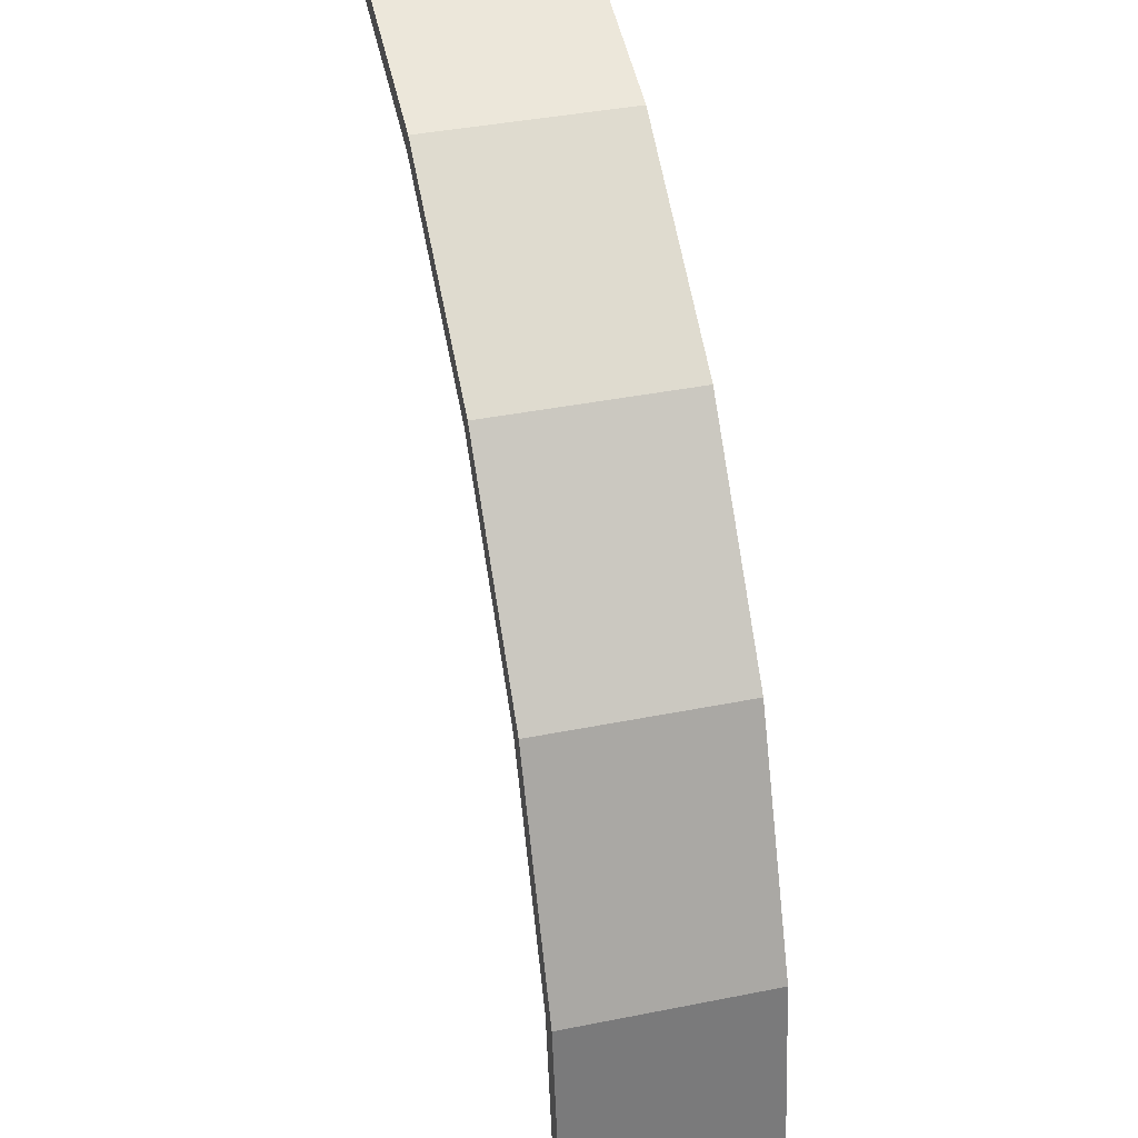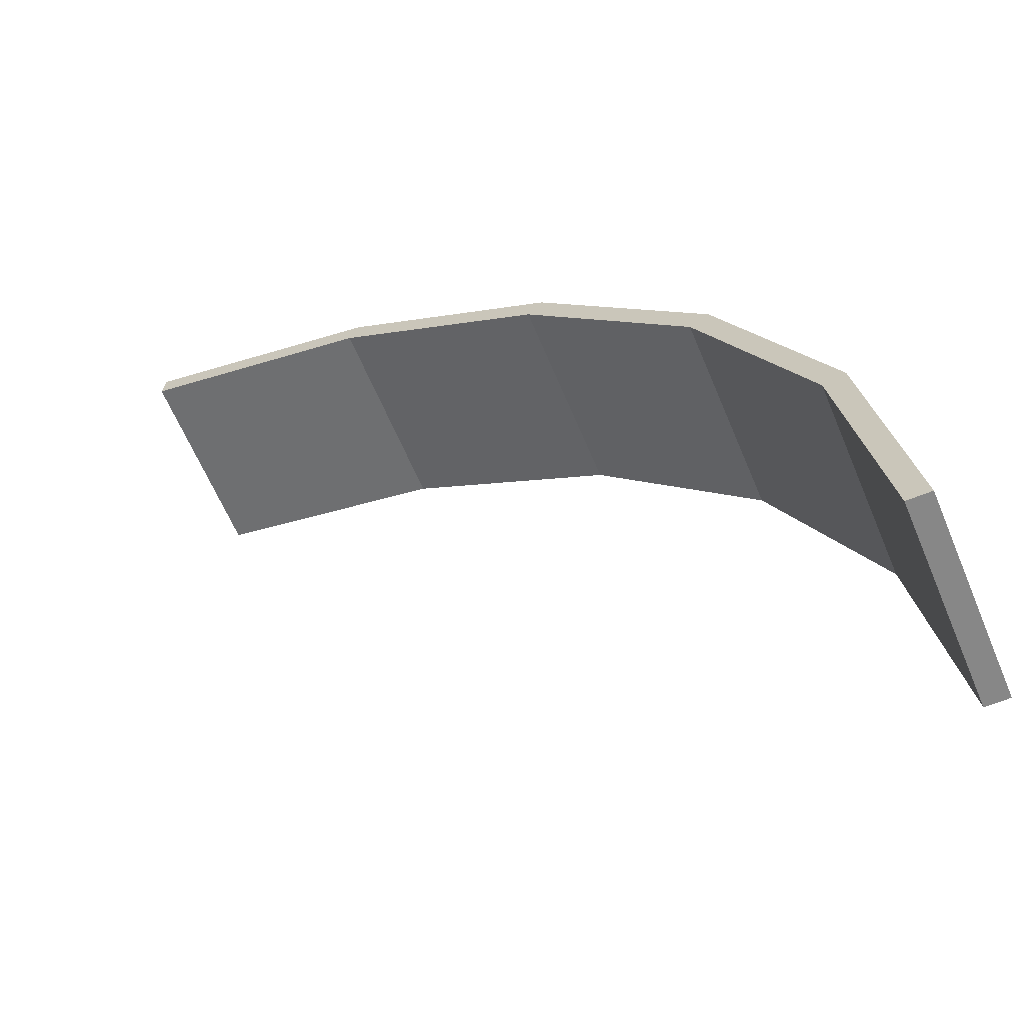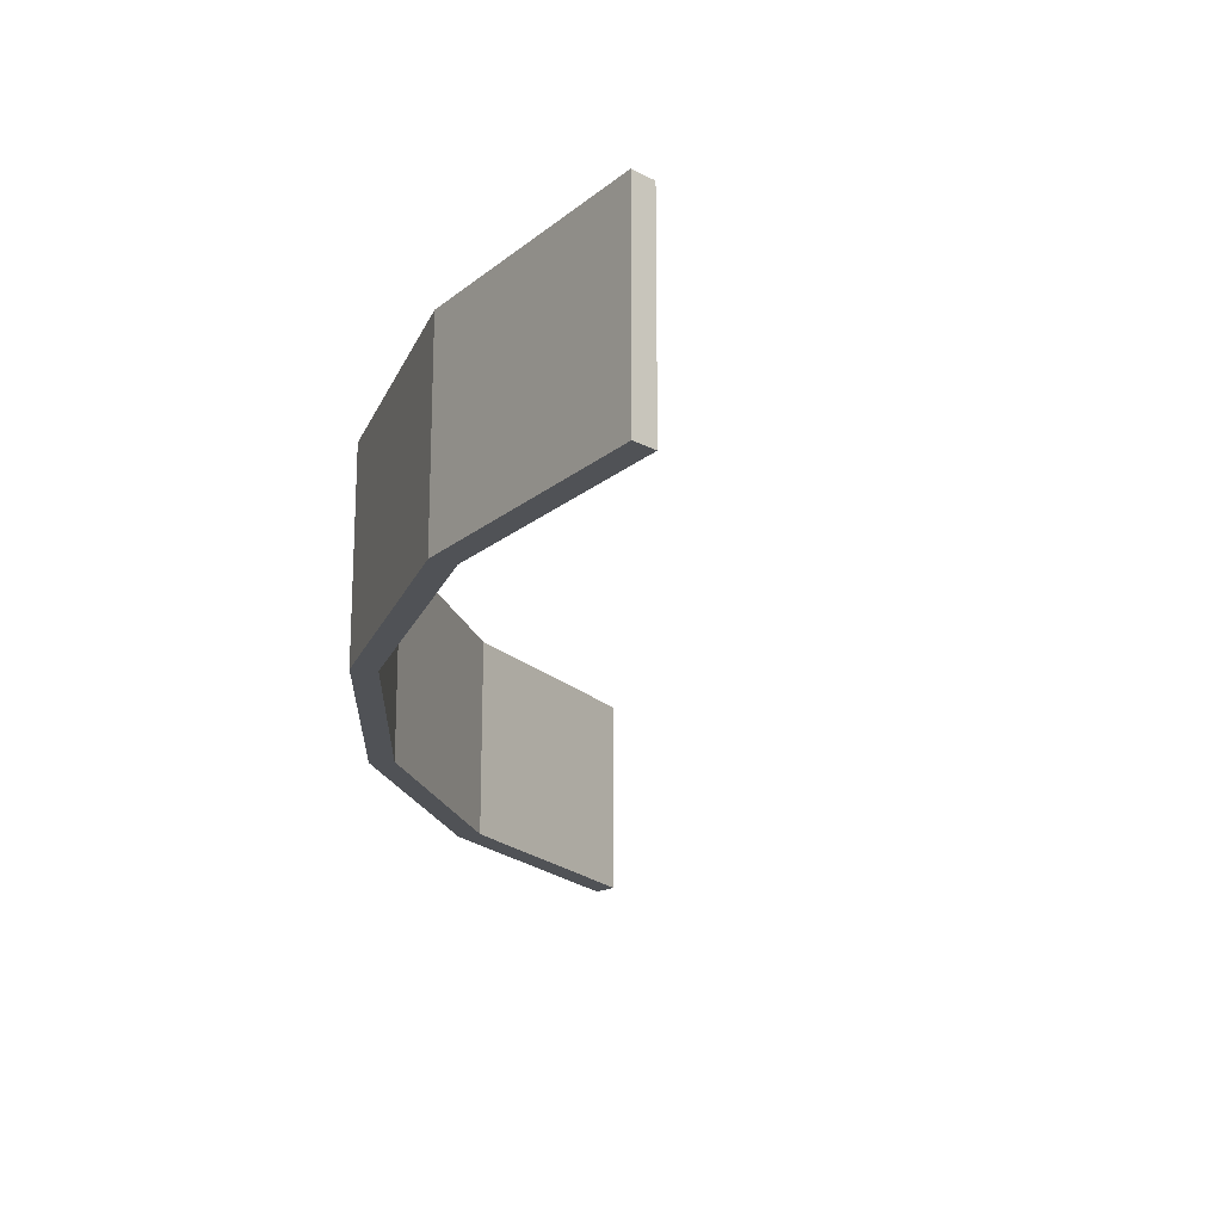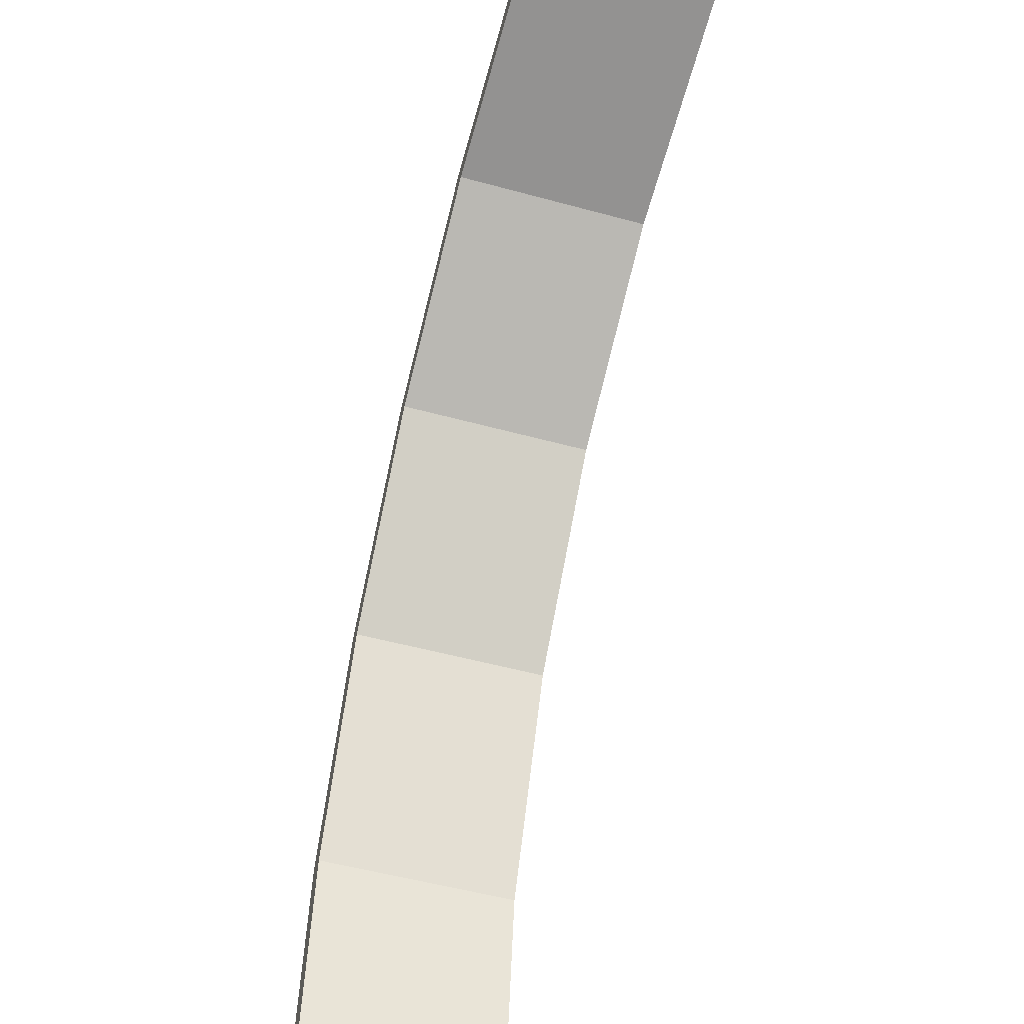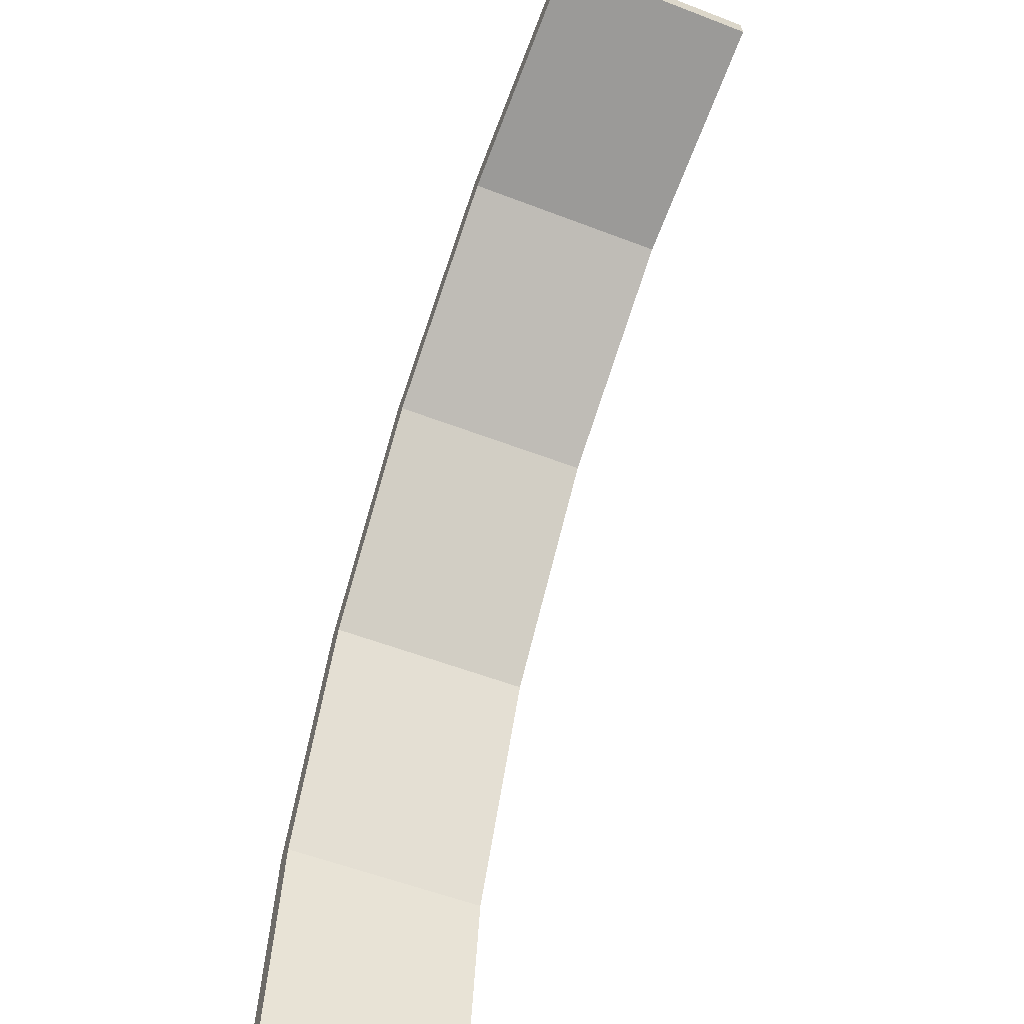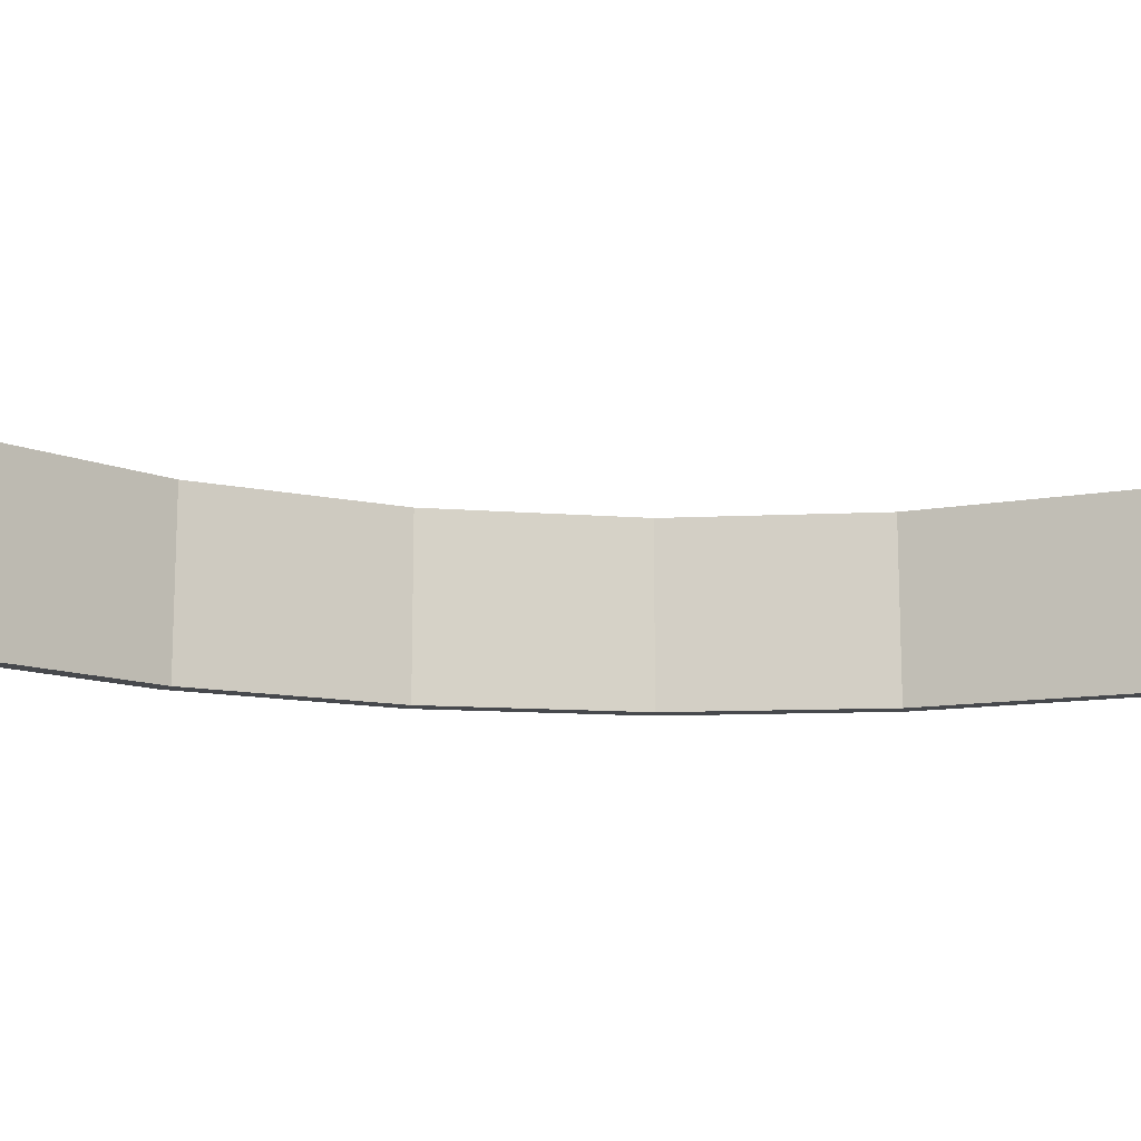
<metadata>
{"format":"obj","ext":"obj","renderer":"f3d","projection":"perspective","resolution":1024,"background":"white","views":[{"elev":40.7,"azim":-103.7,"up":"+Y"},{"elev":-62.5,"azim":-157.3,"up":"+Y"},{"elev":-20.6,"azim":-43.4,"up":"+Z"},{"elev":-52.2,"azim":73.5,"up":"+Y"},{"elev":-55.5,"azim":67.9,"up":"+Y"},{"elev":-12.2,"azim":37.4,"up":"+Z"}]}
</metadata>
<code>
g COL_SlimeRamp_3
v -0 0 0
v 1.571 10.64 0
v 1.571 10.64 8.512
v 4.284e-06 -1.093e-06 8.512
v 2.528 10.35 0
v 1 0 0
v 1 -1.578e-06 8.512
v 2.528 10.35 8.512
v 4.284e-06 -1.093e-06 8.512
v 1 -1.578e-06 8.512
v 1 0 0
v -0 0 0
v 1.571 10.64 0
v 6.148 20.36 0
v 6.148 20.36 8.512
v 1.571 10.64 8.512
v 6.981 19.81 0
v 2.528 10.35 0
v 2.528 10.35 8.512
v 6.981 19.81 8.512
v 6.148 20.36 0
v 13.34 28.35 0
v 13.34 28.35 8.512
v 6.148 20.36 8.512
v 13.98 27.58 0
v 6.981 19.81 0
v 6.981 19.81 8.512
v 13.98 27.58 8.512
v 13.34 28.35 0
v 22.54 33.92 0
v 22.54 33.92 8.512
v 13.34 28.35 8.512
v 22.93 33 0
v 13.98 27.58 0
v 13.98 27.58 8.512
v 22.93 33 8.512
v 22.54 33.92 0
v 32.95 36.6 0
v 32.95 36.6 8.512
v 22.54 33.92 8.512
v 33.06 35.6 0
v 22.93 33 0
v 22.93 33 8.512
v 33.06 35.6 8.512
v 33.06 35.6 8.512
v 32.95 36.6 8.512
v 32.95 36.6 0
v 33.06 35.6 0
v 4.284e-06 -1.093e-06 8.512
v 2.528 10.35 8.512
v 1 -1.578e-06 8.512
v 1.571 10.64 8.512
v 6.981 19.81 8.512
v 6.148 20.36 8.512
v 13.98 27.58 8.512
v 13.34 28.35 8.512
v 22.93 33 8.512
v 22.54 33.92 8.512
v 33.06 35.6 8.512
v 32.95 36.6 8.512
v 1.571 10.64 0
v -0 0 0
v 1 0 0
v 2.528 10.35 0
v 6.148 20.36 0
v 6.981 19.81 0
v 13.34 28.35 0
v 13.98 27.58 0
v 22.54 33.92 0
v 22.93 33 0
v 32.95 36.6 0
v 33.06 35.6 0
g COL_SlimeRamp_3_0
f 3 2 1
f 4 3 1
f 7 6 5
f 8 7 5
f 11 10 9
f 12 11 9
f 15 14 13
f 16 15 13
f 19 18 17
f 20 19 17
f 23 22 21
f 24 23 21
f 27 26 25
f 28 27 25
f 31 30 29
f 32 31 29
f 35 34 33
f 36 35 33
f 39 38 37
f 40 39 37
f 43 42 41
f 44 43 41
f 47 46 45
f 48 47 45
f 51 50 49
f 50 52 49
f 50 53 52
f 53 54 52
f 53 55 54
f 55 56 54
f 55 57 56
f 57 58 56
f 57 59 58
f 59 60 58
f 63 62 61
f 64 63 61
f 64 61 65
f 66 64 65
f 66 65 67
f 68 66 67
f 68 67 69
f 70 68 69
f 70 69 71
f 72 70 71

</code>
